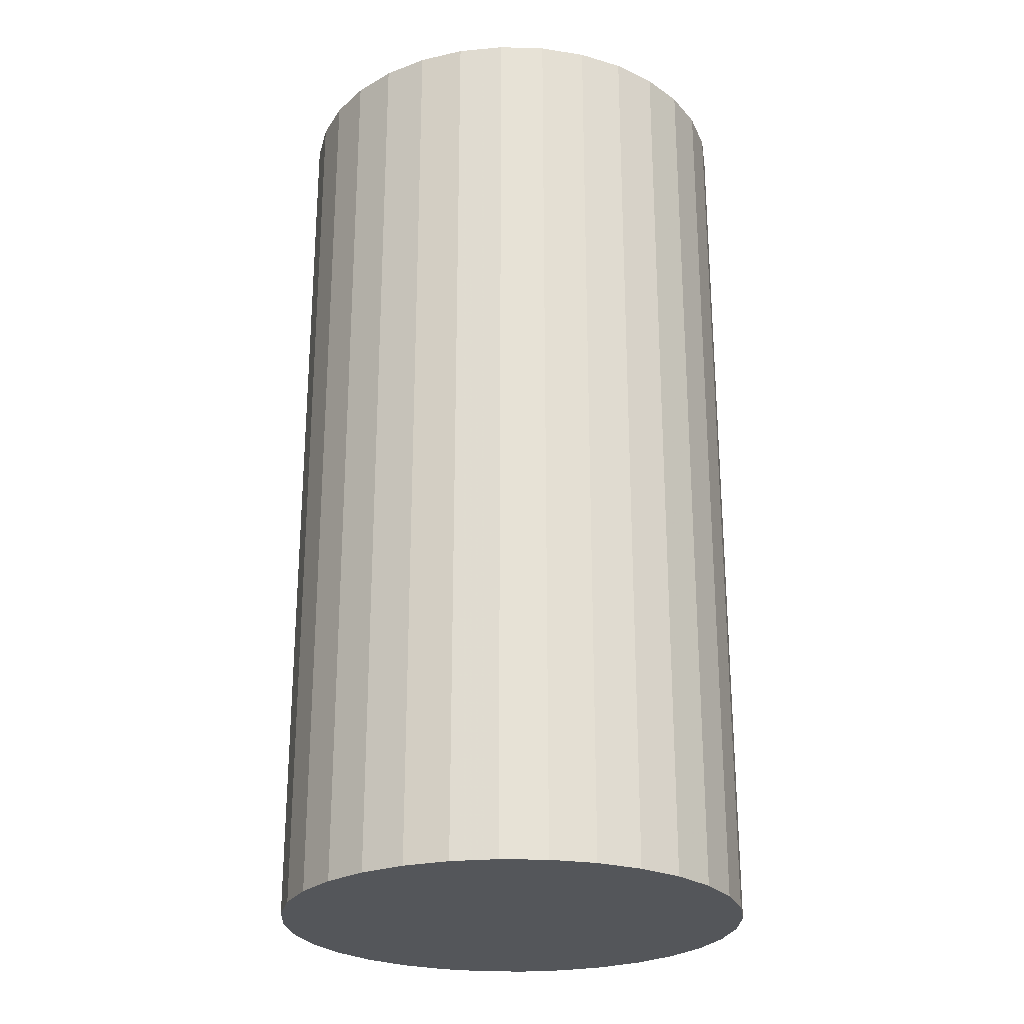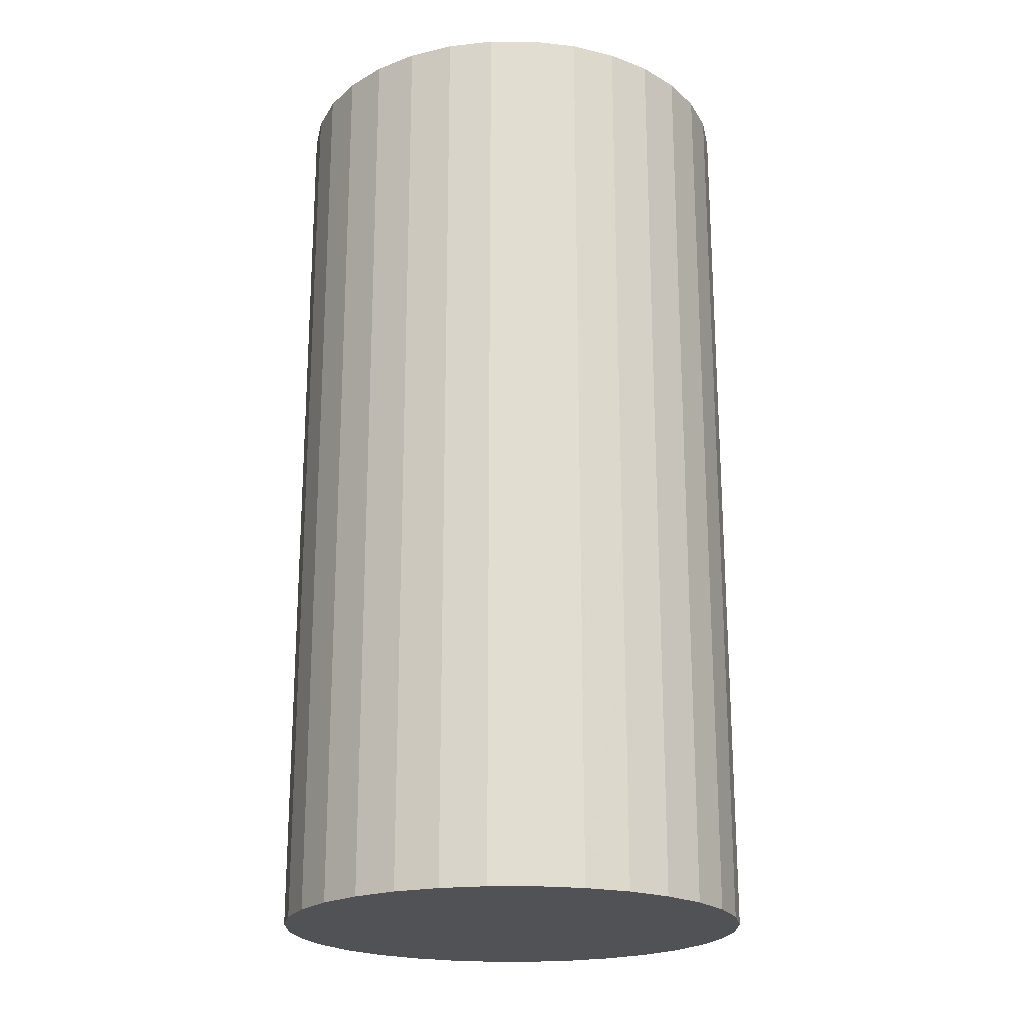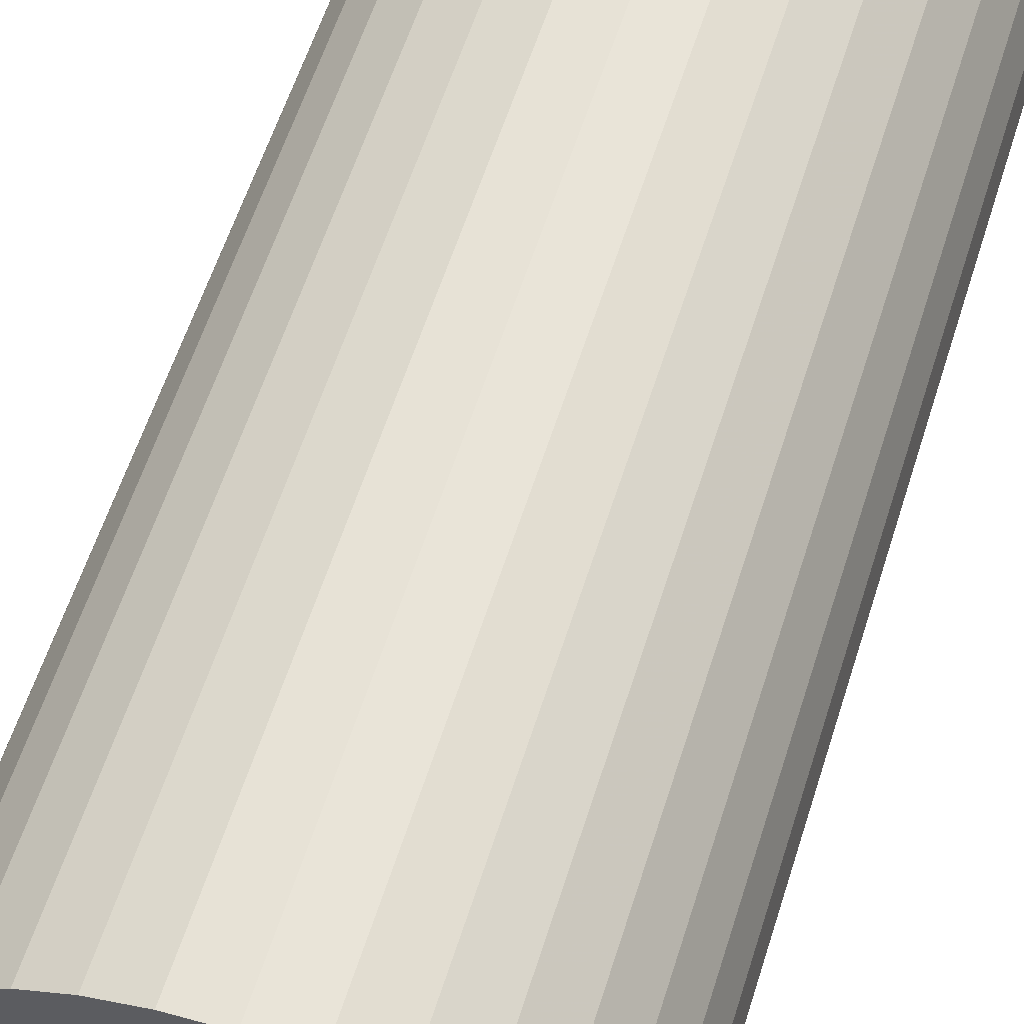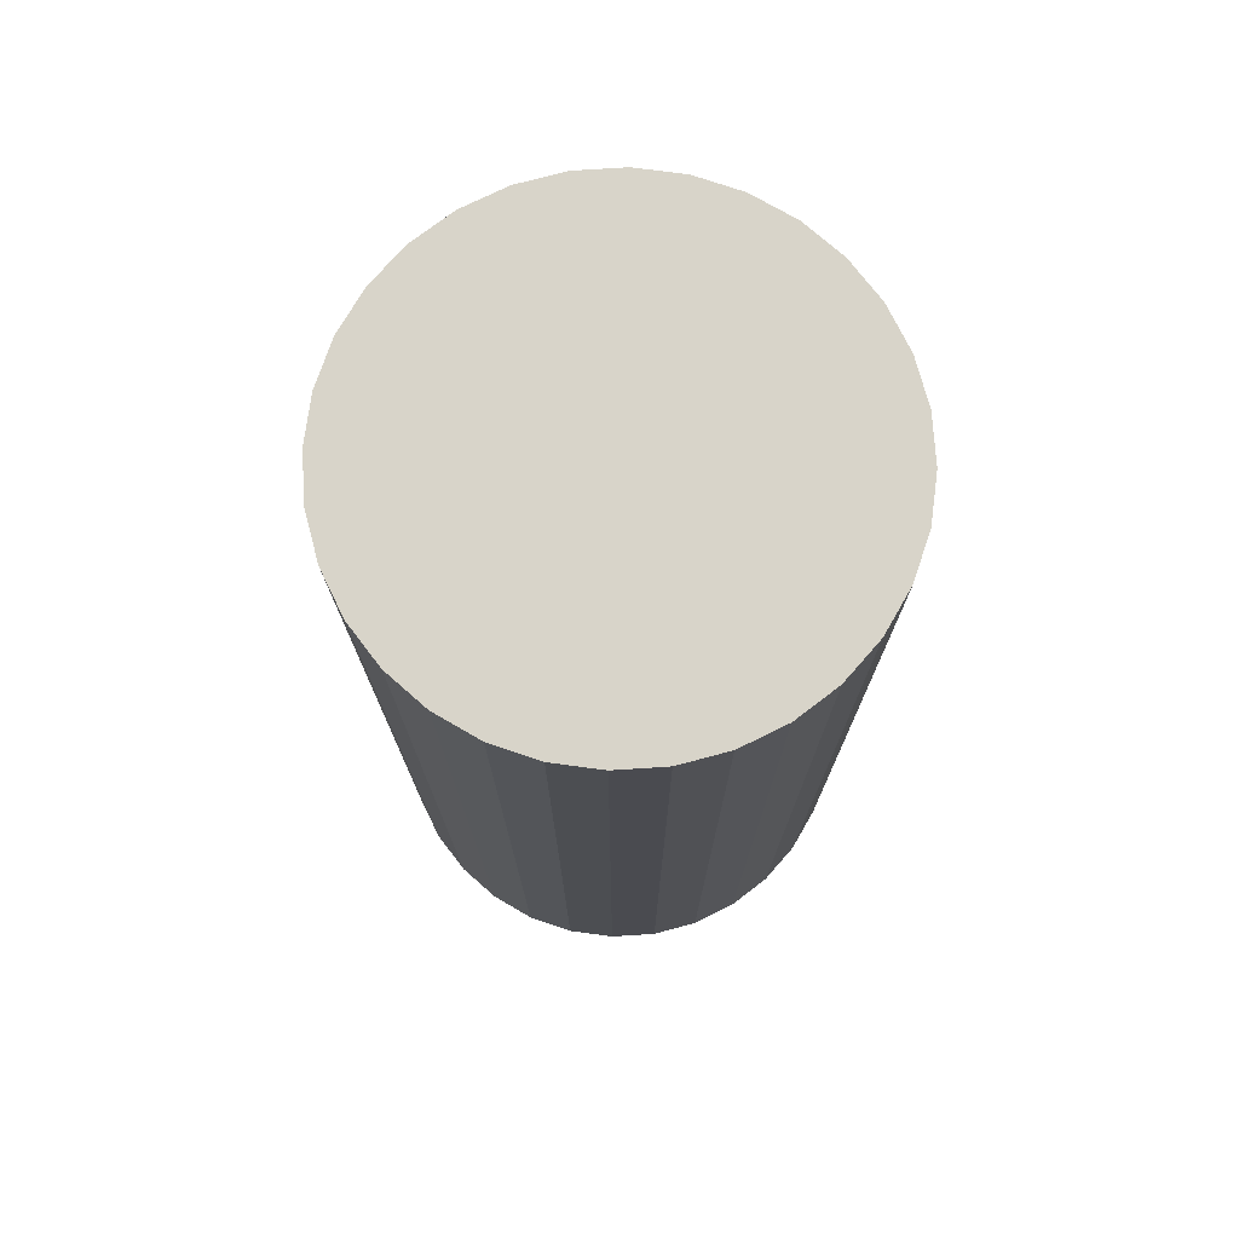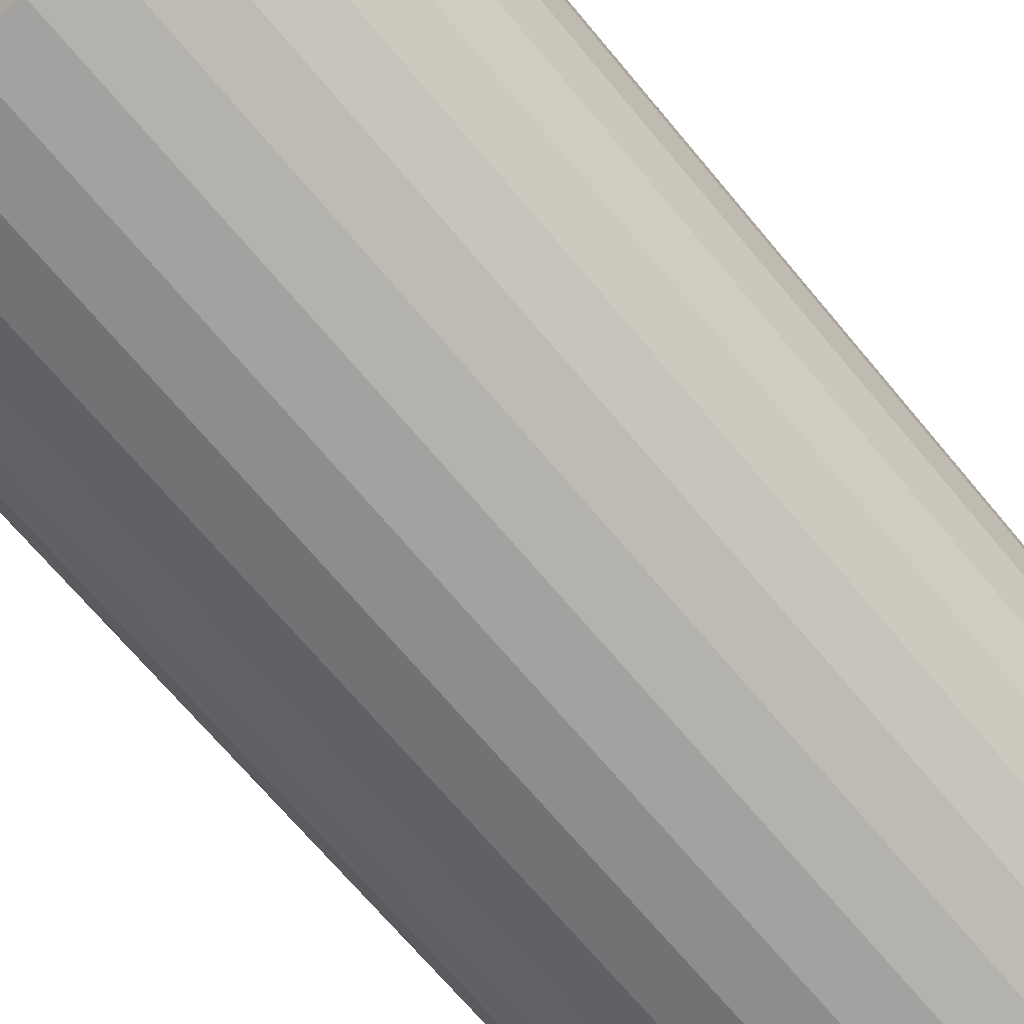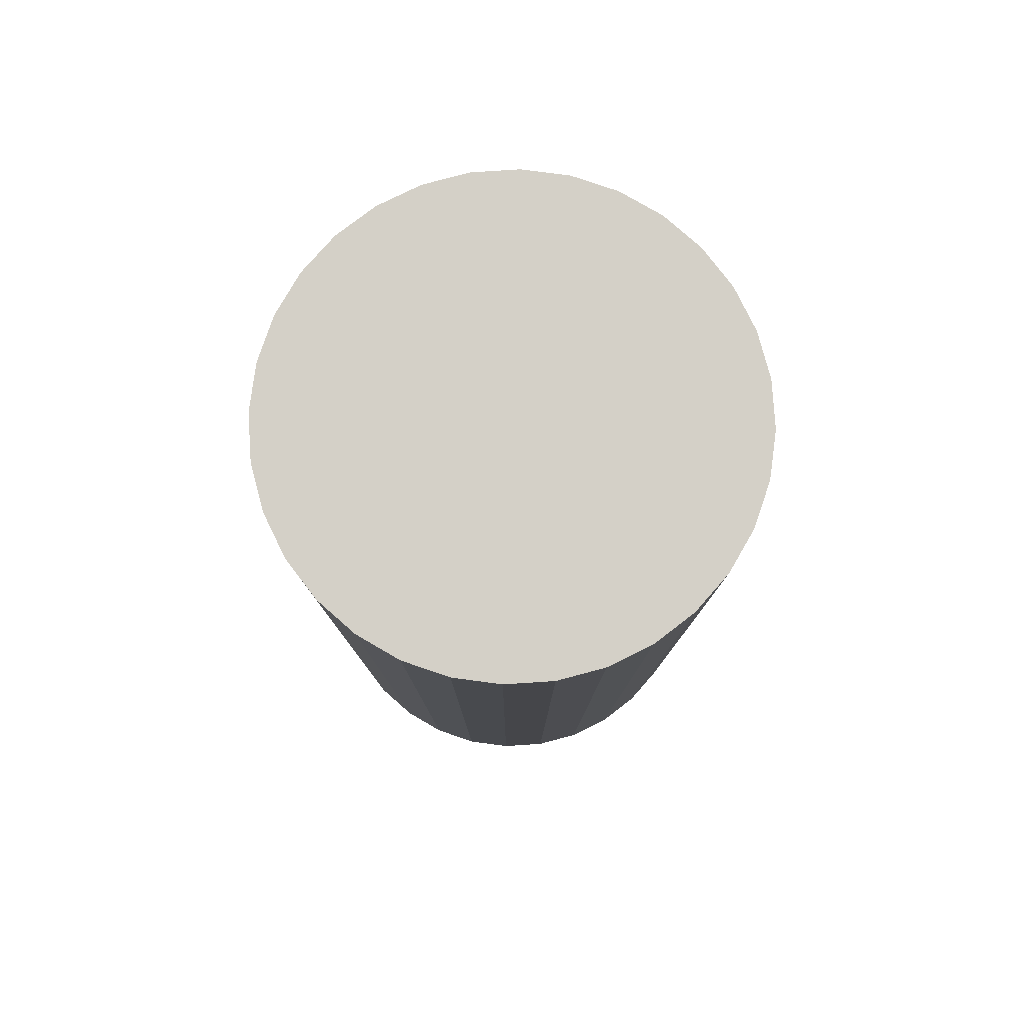
<metadata>
{"format":"obj","ext":"obj","renderer":"f3d","projection":"perspective","resolution":1024,"background":"white","views":[{"elev":-25.5,"azim":126.7,"up":"+Z"},{"elev":-21.3,"azim":106.9,"up":"+Z"},{"elev":60.3,"azim":-162.3,"up":"+Y"},{"elev":75.1,"azim":-121.8,"up":"+Z"},{"elev":-68.7,"azim":-140.3,"up":"+Y"},{"elev":79.9,"azim":35.7,"up":"+Z"}]}
</metadata>
<code>
v 0 0 -0.04596
v 0.02331 0 -0.04596
v 0.02331 0 0.04596
v 0 0 0.04596
v 0.02286 0.004548 -0.04596
v 0.02286 0.004548 0.04596
v 0.02154 0.008921 -0.04596
v 0.02154 0.008921 0.04596
v 0.01938 0.01295 -0.04596
v 0.01938 0.01295 0.04596
v 0.01648 0.01648 -0.04596
v 0.01648 0.01648 0.04596
v 0.01295 0.01938 -0.04596
v 0.01295 0.01938 0.04596
v 0.008921 0.02154 -0.04596
v 0.008921 0.02154 0.04596
v 0.004548 0.02286 -0.04596
v 0.004548 0.02286 0.04596
v 0 0.02331 -0.04596
v 0 0.02331 0.04596
v -0.004548 0.02286 -0.04596
v -0.004548 0.02286 0.04596
v -0.008921 0.02154 -0.04596
v -0.008921 0.02154 0.04596
v -0.01295 0.01938 -0.04596
v -0.01295 0.01938 0.04596
v -0.01648 0.01648 -0.04596
v -0.01648 0.01648 0.04596
v -0.01938 0.01295 -0.04596
v -0.01938 0.01295 0.04596
v -0.02154 0.008921 -0.04596
v -0.02154 0.008921 0.04596
v -0.02286 0.004548 -0.04596
v -0.02286 0.004548 0.04596
v -0.02331 0 -0.04596
v -0.02331 0 0.04596
v -0.02286 -0.004548 -0.04596
v -0.02286 -0.004548 0.04596
v -0.02154 -0.008921 -0.04596
v -0.02154 -0.008921 0.04596
v -0.01938 -0.01295 -0.04596
v -0.01938 -0.01295 0.04596
v -0.01648 -0.01648 -0.04596
v -0.01648 -0.01648 0.04596
v -0.01295 -0.01938 -0.04596
v -0.01295 -0.01938 0.04596
v -0.008921 -0.02154 -0.04596
v -0.008921 -0.02154 0.04596
v -0.004548 -0.02286 -0.04596
v -0.004548 -0.02286 0.04596
v -0 -0.02331 -0.04596
v -0 -0.02331 0.04596
v 0.004548 -0.02286 -0.04596
v 0.004548 -0.02286 0.04596
v 0.008921 -0.02154 -0.04596
v 0.008921 -0.02154 0.04596
v 0.01295 -0.01938 -0.04596
v 0.01295 -0.01938 0.04596
v 0.01648 -0.01648 -0.04596
v 0.01648 -0.01648 0.04596
v 0.01938 -0.01295 -0.04596
v 0.01938 -0.01295 0.04596
v 0.02154 -0.008921 -0.04596
v 0.02154 -0.008921 0.04596
v 0.02286 -0.004548 -0.04596
v 0.02286 -0.004548 0.04596
f 2 1 5
f 2 5 3
f 3 5 6
f 3 6 4
f 5 1 7
f 5 7 6
f 6 7 8
f 6 8 4
f 7 1 9
f 7 9 8
f 8 9 10
f 8 10 4
f 9 1 11
f 9 11 10
f 10 11 12
f 10 12 4
f 11 1 13
f 11 13 12
f 12 13 14
f 12 14 4
f 13 1 15
f 13 15 14
f 14 15 16
f 14 16 4
f 15 1 17
f 15 17 16
f 16 17 18
f 16 18 4
f 17 1 19
f 17 19 18
f 18 19 20
f 18 20 4
f 19 1 21
f 19 21 20
f 20 21 22
f 20 22 4
f 21 1 23
f 21 23 22
f 22 23 24
f 22 24 4
f 23 1 25
f 23 25 24
f 24 25 26
f 24 26 4
f 25 1 27
f 25 27 26
f 26 27 28
f 26 28 4
f 27 1 29
f 27 29 28
f 28 29 30
f 28 30 4
f 29 1 31
f 29 31 30
f 30 31 32
f 30 32 4
f 31 1 33
f 31 33 32
f 32 33 34
f 32 34 4
f 33 1 35
f 33 35 34
f 34 35 36
f 34 36 4
f 35 1 37
f 35 37 36
f 36 37 38
f 36 38 4
f 37 1 39
f 37 39 38
f 38 39 40
f 38 40 4
f 39 1 41
f 39 41 40
f 40 41 42
f 40 42 4
f 41 1 43
f 41 43 42
f 42 43 44
f 42 44 4
f 43 1 45
f 43 45 44
f 44 45 46
f 44 46 4
f 45 1 47
f 45 47 46
f 46 47 48
f 46 48 4
f 47 1 49
f 47 49 48
f 48 49 50
f 48 50 4
f 49 1 51
f 49 51 50
f 50 51 52
f 50 52 4
f 51 1 53
f 51 53 52
f 52 53 54
f 52 54 4
f 53 1 55
f 53 55 54
f 54 55 56
f 54 56 4
f 55 1 57
f 55 57 56
f 56 57 58
f 56 58 4
f 57 1 59
f 57 59 58
f 58 59 60
f 58 60 4
f 59 1 61
f 59 61 60
f 60 61 62
f 60 62 4
f 61 1 63
f 61 63 62
f 62 63 64
f 62 64 4
f 63 1 65
f 63 65 64
f 64 65 66
f 64 66 4
f 65 1 2
f 65 2 66
f 66 2 3
f 66 3 4

</code>
